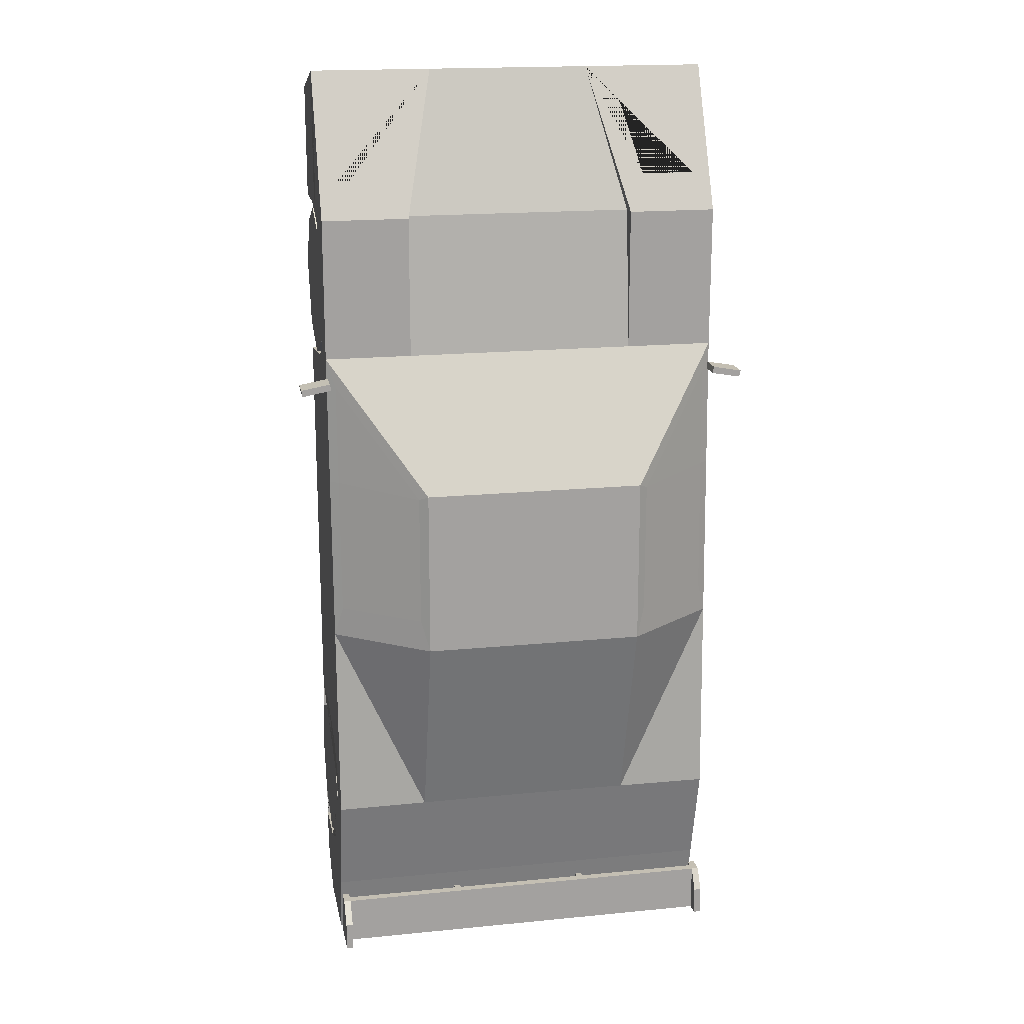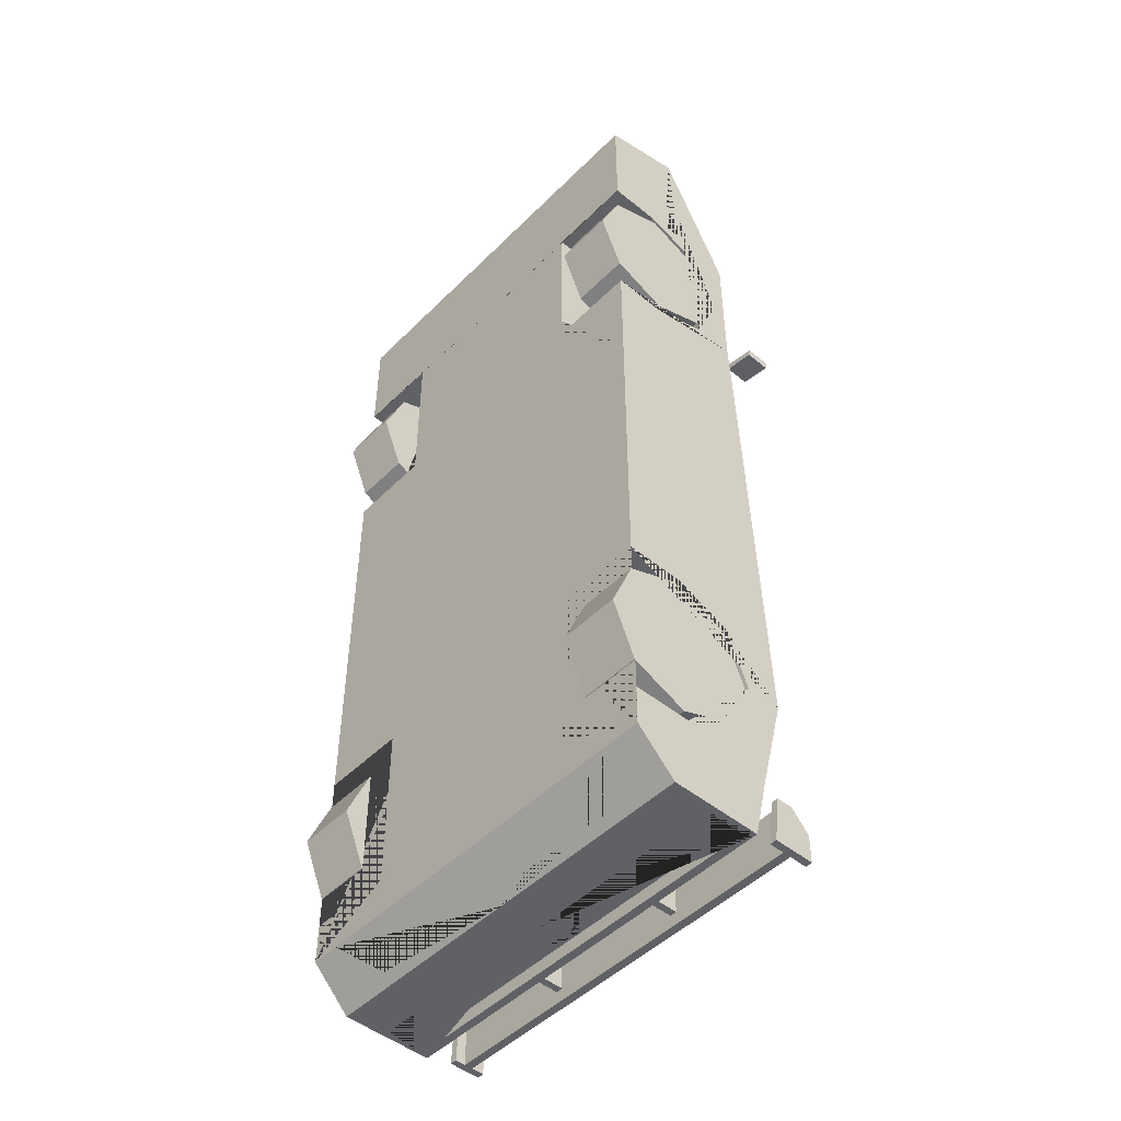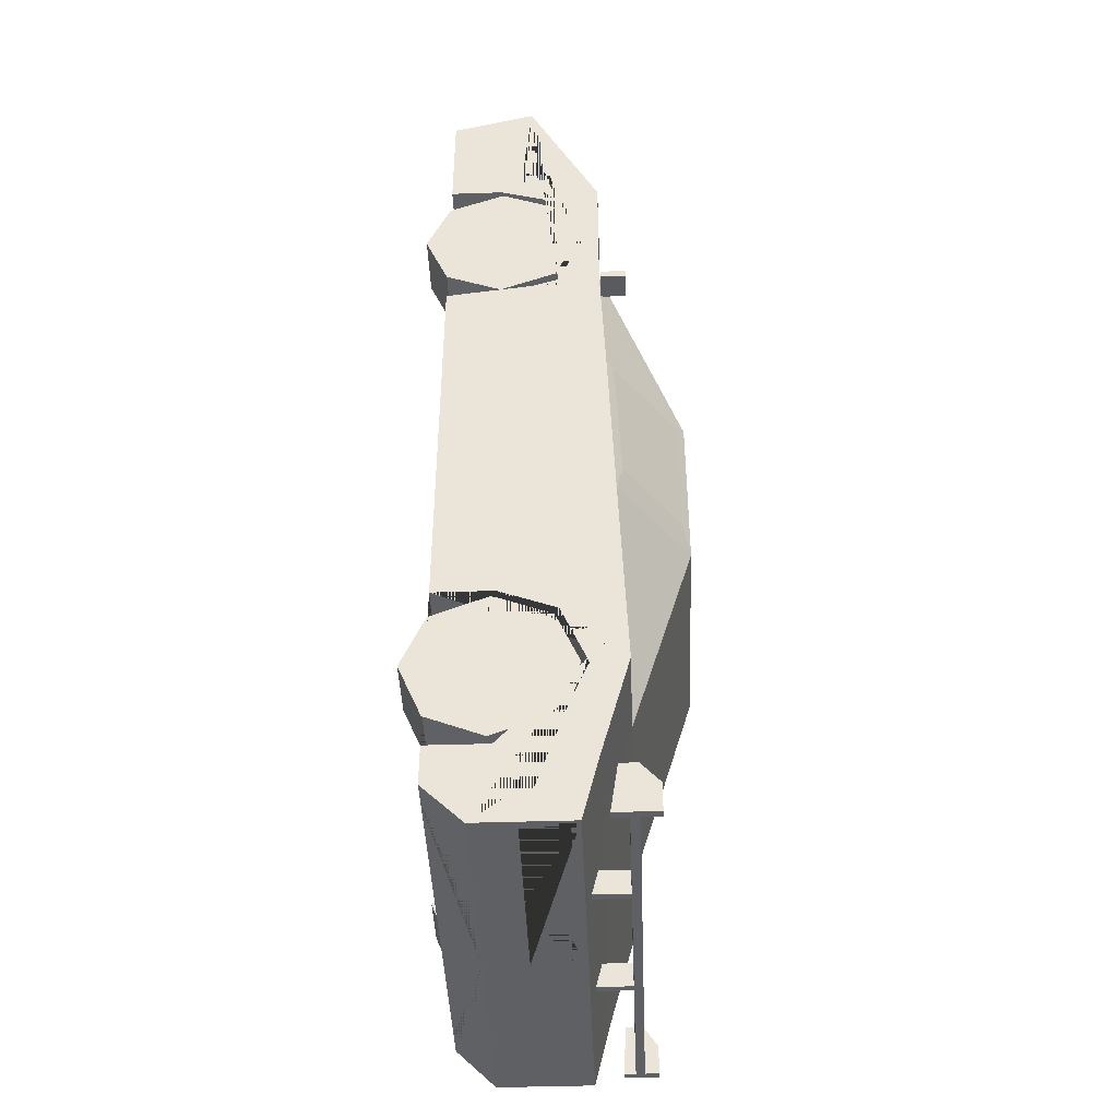
<metadata>
{"format":"obj","ext":"obj","renderer":"f3d","projection":"perspective","resolution":1024,"background":"white","views":[{"elev":17.9,"azim":169.1,"up":"+Z"},{"elev":-48.3,"azim":47.7,"up":"+Z"},{"elev":-43.6,"azim":92.2,"up":"+Z"}]}
</metadata>
<code>
v 0.3083 0.3651 -0.5913
v 0.3149 0.433 -0.7583
v 0.3083 0.3651 -0.9253
v 0.3149 0.3618 0.9474
v 0.3149 0.433 0.7754
v 0.3149 0.3618 0.6034
v 0.549 0.2845 1.369
v 0.549 0.06268 1.306
v 0.549 0.4118 -1.195
v 0.2831 0.6715 0.2805
v 0.549 0.06268 0.2558
v 0.4973 0.488 0.5795
v 0.549 0.06268 -0.1978
v 0.3222 0.6687 -0.1135
v 0.549 0.4871 0.2558
v 0.5262 0.5213 -0.1135
v 0.2703 0.5712 -0.5907
v 0.549 0.4728 0.9866
v 0.549 0.06268 0.9998
v 0.312 0.4728 0.9866
v 0.312 0.488 0.5795
v 0.2209 0.2845 1.369
v 0.312 0.4293 0.9866
v 0.549 0.433 0.7754
v 0.549 0.3618 0.6034
v 0.549 0.3621 0.6042
v 0.549 0.3618 0.9474
v 0.549 0.202 0.9998
v 0.3149 0.202 0.9998
v 0.3149 0.06268 0.7754
v 0.3149 0.06268 0.9998
v 0.3149 0.06268 0.547
v 0.549 0.06268 0.547
v 0.3149 0.06268 0.6042
v 0.549 0.202 0.547
v 0.3149 0.202 0.547
v 0.2993 0.4118 -1.195
v 0.2994 0.4523 -1.026
v 0.549 0.4523 -1.026
v 0.549 0.526 -0.7464
v 0.1163 0.4523 -1.026
v 0.549 0.433 -0.7583
v 0.549 0.4286 -0.7464
v 0.549 0.3651 -0.9253
v 0.549 0.3651 -0.5913
v 0.3149 0.06268 -0.7583
v 0.3149 0.06268 -0.9841
v 0.549 0.06268 -0.9841
v 0.3149 0.06268 -0.5324
v 0.549 0.06268 -0.5324
v 0.3149 0.2194 -0.5324
v 0.549 0.2194 -0.5324
v 0.549 0.2194 -0.9841
v 0.3149 0.2194 -0.9841
v 0.311 0.3324 1.272
v 0.3569 0.4241 1.085
v 0.5002 0.4241 1.085
v 0.4612 0.3323 1.272
v 0.549 0.307 1.138
v 0.549 0.265 1.138
v 0.549 0.265 1.014
v 0.549 0.307 1.014
v 0.259 0.06268 1.306
v 0.1822 0.1505 1.331
v 0.2155 0.2337 1.355
v 0.2787 0.1259 1.324
v 0.3816 0.1259 1.324
v 0.4401 0.2337 1.355
v 0.3225 0.6692 0.2443
v 0.5263 0.494 0.5291
v 0.312 0.4728 0.6042
v 0.2703 0.6785 -0.2257
v 0.2994 0.6867 0.2558
v 0.549 0.4728 0.6042
v 0.549 0.5044 -0.1978
v 0.5261 0.5049 0.2565
v 0.5283 0.3894 -1.195
v 0.5283 0.2777 -1.195
v 0.5023 0.3688 -1.16
v 0.5023 0.2983 -1.16
v 0.271 0.2983 -1.16
v 0.271 0.3688 -1.16
v 0.245 0.3894 -1.16
v 0.5283 0.3894 -1.16
v 0.5283 0.2777 -1.16
v 0.245 0.2777 -1.16
v 0.549 0.06268 -1.091
v 0.549 0.1665 -1.195
v 0.4723 0.06268 -1.091
v 0.3832 0.1432 -1.172
v 0.07414 0.3672 -1.16
v 0.07414 0.2991 -1.16
v 0.549 0.307 -1.018
v 0.549 0.265 -1.018
v 0.549 0.265 -1.119
v 0.549 0.307 -1.119
v 0.2994 0.5257 -0.7451
v 0.2994 0.6867 -0.1978
v -0.3083 0.3651 -0.5913
v -0.3149 0.433 -0.7583
v -0.3083 0.3651 -0.9253
v -0.3149 0.3618 0.9474
v -0.3149 0.433 0.7754
v -0.3149 0.3618 0.6034
v -0.549 0.2845 1.369
v -0.549 0.06268 1.306
v -0.549 0.4118 -1.195
v -0.2831 0.6715 0.2805
v -0.549 0.06268 0.2558
v -0.4973 0.488 0.5795
v -0.549 0.06268 -0.1978
v -0.3222 0.6687 -0.1135
v 0 0.2845 1.369
v 0 0.06268 1.306
v 0 0.4118 -1.195
v 0 0.6867 0.2558
v 0 0.06268 0.2558
v 0 0.4728 0.6042
v 0 0.06268 0.6042
v 0 0.06268 -0.1978
v 0 0.6867 -0.1978
v -0.549 0.4871 0.2558
v -0.5262 0.5213 -0.1135
v -0.2703 0.5712 -0.5907
v -0.549 0.4728 0.9866
v -0.549 0.06268 0.9998
v 0 0.06268 0.9866
v -0.312 0.4728 0.9866
v -0.312 0.488 0.5795
v -0.2209 0.2845 1.369
v -0.312 0.4293 0.9866
v 0 0.4293 0.9866
v 0 0.526 -0.7439
v -0.549 0.433 0.7754
v -0.549 0.3618 0.6034
v -0.549 0.3621 0.6042
v -0.549 0.3618 0.9474
v -0.549 0.202 0.9998
v -0.3149 0.202 0.9998
v -0.3149 0.06268 0.7754
v -0.3149 0.06268 0.9998
v -0.3149 0.06268 0.547
v -0.549 0.06268 0.547
v -0.3149 0.06268 0.6042
v -0.549 0.202 0.547
v -0.3149 0.202 0.547
v -0.2993 0.4118 -1.195
v 0 0.4523 -1.026
v -0.2994 0.4523 -1.026
v -0.549 0.4523 -1.026
v -0.549 0.526 -0.7464
v -0.1163 0.4523 -1.026
v -0.549 0.433 -0.7583
v -0.549 0.4286 -0.7464
v -0.549 0.3651 -0.9253
v -0.549 0.3651 -0.5913
v -0.3149 0.06268 -0.7583
v -0.3149 0.06268 -0.9841
v -0.549 0.06268 -0.9841
v -0.3149 0.06268 -0.5324
v -0.549 0.06268 -0.5324
v -0.3149 0.2194 -0.5324
v -0.549 0.2194 -0.5324
v -0.549 0.2194 -0.9841
v -0.3149 0.2194 -0.9841
v -0.311 0.3324 1.272
v -0.3569 0.4241 1.085
v -0.5002 0.4241 1.085
v -0.4612 0.3323 1.272
v -0.549 0.307 1.138
v -0.549 0.265 1.138
v -0.549 0.265 1.014
v -0.549 0.307 1.014
v 0 0.1505 1.331
v -0.259 0.06268 1.306
v -0.1822 0.1505 1.331
v -0.2155 0.2337 1.355
v -0.2787 0.1259 1.324
v -0.3816 0.1259 1.324
v -0.4401 0.2337 1.355
v -0.3225 0.6692 0.2443
v -0.5263 0.494 0.5291
v 0 0.488 0.5795
v 0 0.6715 0.2805
v -0.312 0.4728 0.6042
v -0.2703 0.6785 -0.2257
v -0.2994 0.6867 0.2558
v -0.549 0.4728 0.6042
v -0.549 0.5044 -0.1978
v -0.5261 0.5049 0.2565
v 0 0.2777 -1.195
v 0 0.3894 -1.195
v -0.5283 0.3894 -1.195
v -0.5283 0.2777 -1.195
v 0 0.2777 -1.16
v 0 0.3894 -1.16
v -0.5023 0.3688 -1.16
v -0.5023 0.2983 -1.16
v -0.271 0.2983 -1.16
v -0.271 0.3688 -1.16
v -0.245 0.3894 -1.16
v -0.5283 0.3894 -1.16
v -0.5283 0.2777 -1.16
v -0.245 0.2777 -1.16
v -0.549 0.06268 -1.091
v -0.549 0.1665 -1.195
v 0 0.1665 -1.195
v 0 0.06268 -1.091
v 0 0.1432 -1.172
v -0.4723 0.06268 -1.091
v -0.3832 0.1432 -1.172
v 0 0.2991 -1.16
v 0 0.3672 -1.16
v -0.07414 0.3672 -1.16
v -0.07414 0.2991 -1.16
v -0.549 0.307 -1.018
v -0.549 0.265 -1.018
v -0.549 0.265 -1.119
v -0.549 0.307 -1.119
v -0.2994 0.5257 -0.7451
v -0.2994 0.6867 -0.1978
v 0 0.6785 -0.2257
v 0 0.5714 -0.5899
v 0.5461 0.4763 0.55
v 0.5461 0.5423 0.55
v 0.5429 0.4763 0.5323
v 0.5429 0.5423 0.5323
v 0.6251 0.4763 0.5359
v 0.6251 0.5423 0.5359
v 0.622 0.4763 0.5183
v 0.622 0.5423 0.5183
v -0.5461 0.4763 0.55
v -0.5461 0.5423 0.55
v -0.5429 0.4763 0.5323
v -0.5429 0.5423 0.5323
v -0.6251 0.4763 0.5359
v -0.6251 0.5423 0.5359
v -0.622 0.4763 0.5183
v -0.622 0.5423 0.5183
v -0.549 0.514 -1.045
v -0.549 0.5363 -1.045
v -0.549 0.514 -1.176
v -0.549 0.5363 -1.176
v 0.549 0.514 -1.045
v 0.549 0.5363 -1.045
v 0.549 0.514 -1.176
v 0.549 0.5363 -1.176
v 0.5303 0.514 -1.176
v -0.5303 0.514 -1.176
v -0.5303 0.5363 -1.176
v 0.5303 0.5363 -1.176
v -0.5303 0.514 -1.045
v 0.5303 0.514 -1.045
v 0.5303 0.5363 -1.045
v -0.5303 0.5363 -1.045
v -0.549 0.572 -1.099
v -0.549 0.572 -1.176
v 0.5303 0.5843 -1.176
v 0.549 0.5843 -1.176
v 0.549 0.5843 -1.099
v -0.5303 0.572 -1.099
v -0.5303 0.572 -1.176
v 0.5303 0.5843 -1.099
v -0.549 0.485 -1.176
v -0.549 0.4911 -1.045
v -0.5303 0.485 -1.176
v 0.549 0.4911 -1.045
v 0.549 0.4726 -1.176
v 0.5303 0.4911 -1.045
v 0.5303 0.4726 -1.176
v -0.5303 0.4911 -1.045
v 0.1818 0.421 -1.078
v 0.1818 0.5172 -1.078
v 0.1818 0.421 -1.143
v 0.1818 0.5172 -1.143
v 0.2005 0.421 -1.078
v 0.2005 0.5172 -1.078
v 0.2005 0.421 -1.143
v 0.2005 0.5172 -1.143
v -0.1818 0.421 -1.078
v -0.1818 0.5172 -1.078
v -0.1818 0.421 -1.143
v -0.1818 0.5172 -1.143
v -0.2005 0.421 -1.078
v -0.2005 0.5172 -1.078
v -0.2005 0.421 -1.143
v -0.2005 0.5172 -1.143
f 1 2 42 43 45
f 2 3 44 42
f 54 47 48 53
f 4 5 24 27
f 5 6 25 26 24
f 36 32 33 35
f 98 75 97
f 74 26 25 35 33 11 15
f 69 76 16 14
f 11 33 32 34 119 117
f 13 11 117 120
f 18 74 71 20
f 12 10 184 183 21
f 73 98 121 116
f 8 7 68 67 66 65 113 174 64 63
f 19 8 63 114 127 31
f 75 15 11 13
f 76 69 70
f 97 75 40
f 7 18 57 58 55 22
f 23 132 113 22
f 20 71 23
f 71 118 132 23
f 22 20 23
f 30 4 29 31
f 30 5 4
f 30 6 5
f 29 4 27 28
f 31 29 28 19
f 34 30 31 127 119
f 6 36 35 25
f 32 36 6 30 34
f 222 72 17 223
f 97 38 41
f 148 41 38 37 115
f 38 39 9 37
f 40 75 13 50 52 45 43
f 7 8 19 28 27 62 61 60
f 40 39 38 97
f 41 148 133 97
f 46 1 51 49
f 9 88 207 191 78 77 192 115 37
f 46 2 1
f 46 3 2
f 51 1 45 52
f 47 54 3 46
f 43 42 44 53 94 93 96 88 9 39 40
f 49 51 52 50
f 3 54 53 44
f 22 55 56 57 18 20
f 56 55 58 57
f 60 61 62 59
f 59 62 27 24 26 74 18 7 60
f 63 64 174 114
f 113 65 68 7 22
f 65 66 67 68
f 10 12 74 73
f 21 183 118 71
f 184 10 73 116
f 12 21 71 74
f 69 14 98 73
f 70 69 73 74
f 14 16 75 98
f 16 76 15 75
f 76 70 74 15
f 77 78 85 84
f 196 83 86 195 212 92 91 213
f 78 191 195 86 85
f 192 77 84 83 196
f 81 82 79 80
f 79 82 83 84
f 80 79 84 85
f 81 80 85 86
f 82 81 86 83
f 207 88 87 89 90 209
f 87 48 47 46 49 50 13 120 208 89
f 209 90 89 208
f 213 91 92 212
f 88 96 95 94 53 48 87
f 95 96 93 94
f 17 72 98 97
f 72 222 121 98
f 223 17 97 133
f 99 156 154 153 100
f 100 153 155 101
f 165 164 159 158
f 102 137 134 103
f 103 134 136 135 104
f 146 145 143 142
f 221 220 189
f 188 122 109 143 145 135 136
f 181 112 123 190
f 109 117 119 144 142 143
f 111 120 117 109
f 125 128 185 188
f 110 129 183 184 108
f 187 116 121 221
f 106 175 176 174 113 177 178 179 180 105
f 126 141 127 114 175 106
f 189 111 109 122
f 190 182 181
f 220 151 189
f 105 130 166 169 168 125
f 131 130 113 132
f 128 131 185
f 185 131 132 118
f 130 131 128
f 140 141 139 102
f 140 102 103
f 140 103 104
f 139 138 137 102
f 141 126 138 139
f 144 119 127 141 140
f 104 135 145 146
f 142 144 140 104 146
f 222 223 124 186
f 220 152 149
f 148 115 147 149 152
f 149 147 107 150
f 151 154 156 163 161 111 189
f 105 171 172 173 137 138 126 106
f 151 220 149 150
f 152 220 133 148
f 157 160 162 99
f 107 147 115 192 193 194 191 207 206
f 157 99 100
f 157 100 101
f 162 163 156 99
f 158 157 101 165
f 154 151 150 107 206 219 216 217 164 155 153
f 160 161 163 162
f 101 155 164 165
f 130 128 125 168 167 166
f 167 168 169 166
f 171 170 173 172
f 170 171 105 125 188 136 134 137 173
f 175 114 174 176
f 113 130 105 180 177
f 177 180 179 178
f 108 187 188 110
f 129 185 118 183
f 184 116 187 108
f 110 188 185 129
f 181 187 221 112
f 182 188 187 181
f 112 221 189 123
f 123 189 122 190
f 190 122 188 182
f 193 202 203 194
f 196 213 214 215 212 195 204 201
f 194 203 204 195 191
f 192 196 201 202 193
f 199 198 197 200
f 197 202 201 200
f 198 203 202 197
f 199 204 203 198
f 200 201 204 199
f 207 209 211 210 205 206
f 205 210 208 120 111 161 160 157 158 159
f 209 208 210 211
f 213 212 215 214
f 206 205 159 164 217 218 219
f 218 217 216 219
f 124 220 221 186
f 186 221 121 222
f 223 133 220 124
f 224 225 227 226
f 226 227 231 230
f 230 231 229 228
f 228 229 225 224
f 226 230 228 224
f 231 227 225 229
f 232 234 235 233
f 234 238 239 235
f 238 236 237 239
f 236 232 233 237
f 234 232 236 238
f 239 237 233 235
f 240 241 243 242
f 248 251 247 246
f 246 247 245 244
f 252 255 241 240
f 240 242 264 265
f 251 254 263 258
f 241 255 261 256
f 251 250 255 254
f 249 252 271 266
f 249 248 253 252
f 244 245 254 253
f 253 254 255 252
f 242 243 250 249
f 249 250 251 248
f 262 257 256 261
f 259 258 263 260
f 254 245 260 263
f 247 251 258 259
f 250 243 257 262
f 255 250 262 261
f 245 247 259 260
f 243 241 256 257
f 270 268 267 269
f 264 266 271 265
f 246 244 267 268
f 252 240 265 271
f 253 248 270 269
f 248 246 268 270
f 244 253 269 267
f 242 249 266 264
f 272 273 275 274
f 274 275 279 278
f 278 279 277 276
f 276 277 273 272
f 280 282 283 281
f 282 286 287 283
f 286 284 285 287
f 284 280 281 285
v 0.3931 0.2075 0.7754
v 0.549 0.2075 0.7754
v 0.3931 0.2075 0.5679
v 0.549 0.2075 0.5679
v 0.3931 0.06081 0.6287
v 0.549 0.06081 0.6287
v 0.3931 2.7e-05 0.7754
v 0.549 2.7e-05 0.7754
v 0.3931 0.06081 0.9221
v 0.549 0.06081 0.9221
v 0.3931 0.2075 0.9829
v 0.549 0.2075 0.9829
v 0.3931 0.3543 0.9221
v 0.549 0.3543 0.9221
v 0.3931 0.415 0.7754
v 0.549 0.415 0.7754
v 0.3931 0.3543 0.6287
v 0.549 0.3543 0.6287
v 0.549 0.09615 0.664
v 0.549 0.2075 0.6179
v 0.549 0.05001 0.7754
v 0.549 0.09615 0.8868
v 0.549 0.2075 0.9329
v 0.549 0.3189 0.8868
v 0.549 0.3651 0.7754
v 0.549 0.3189 0.664
f 288 290 292
f 289 306 307
f 290 291 293 292
f 288 292 294
f 289 308 306
f 292 293 295 294
f 288 294 296
f 289 309 308
f 294 295 297 296
f 288 296 298
f 289 310 309
f 296 297 299 298
f 288 298 300
f 289 311 310
f 298 299 301 300
f 288 300 302
f 289 312 311
f 300 301 303 302
f 288 302 304
f 289 313 312
f 302 303 305 304
f 288 304 290
f 289 307 313
f 304 305 291 290
f 307 306 293 291
f 306 308 295 293
f 308 309 297 295
f 309 310 299 297
f 310 311 301 299
f 311 312 303 301
f 312 313 305 303
f 313 307 291 305
v -0.3931 0.2075 0.7754
v -0.549 0.2075 0.7754
v -0.3931 0.2075 0.5679
v -0.549 0.2075 0.5679
v -0.3931 0.06081 0.6287
v -0.549 0.06081 0.6287
v -0.3931 2.7e-05 0.7754
v -0.549 2.7e-05 0.7754
v -0.3931 0.06081 0.9221
v -0.549 0.06081 0.9221
v -0.3931 0.2075 0.9829
v -0.549 0.2075 0.9829
v -0.3931 0.3543 0.9221
v -0.549 0.3543 0.9221
v -0.3931 0.415 0.7754
v -0.549 0.415 0.7754
v -0.3931 0.3543 0.6287
v -0.549 0.3543 0.6287
v -0.549 0.09615 0.664
v -0.549 0.2075 0.6179
v -0.549 0.05001 0.7754
v -0.549 0.09615 0.8868
v -0.549 0.2075 0.9329
v -0.549 0.3189 0.8868
v -0.549 0.3651 0.7754
v -0.549 0.3189 0.664
f 314 318 316
f 315 333 332
f 316 318 319 317
f 314 320 318
f 315 332 334
f 318 320 321 319
f 314 322 320
f 315 334 335
f 320 322 323 321
f 314 324 322
f 315 335 336
f 322 324 325 323
f 314 326 324
f 315 336 337
f 324 326 327 325
f 314 328 326
f 315 337 338
f 326 328 329 327
f 314 330 328
f 315 338 339
f 328 330 331 329
f 314 316 330
f 315 339 333
f 330 316 317 331
f 333 317 319 332
f 332 319 321 334
f 334 321 323 335
f 335 323 325 336
f 336 325 327 337
f 337 327 329 338
f 338 329 331 339
f 339 331 317 333
v 0.3931 0.2075 -0.7557
v 0.549 0.2075 -0.7557
v 0.3931 0.2075 -0.9632
v 0.549 0.2075 -0.9632
v 0.3931 0.06081 -0.9024
v 0.549 0.06081 -0.9024
v 0.3931 2.7e-05 -0.7557
v 0.549 2.7e-05 -0.7557
v 0.3931 0.06081 -0.609
v 0.549 0.06081 -0.609
v 0.3931 0.2075 -0.5482
v 0.549 0.2075 -0.5482
v 0.3931 0.3543 -0.609
v 0.549 0.3543 -0.609
v 0.3931 0.415 -0.7557
v 0.549 0.415 -0.7557
v 0.3931 0.3543 -0.9024
v 0.549 0.3543 -0.9024
v 0.549 0.09615 -0.8671
v 0.549 0.2075 -0.9132
v 0.549 0.05001 -0.7557
v 0.549 0.09615 -0.6443
v 0.549 0.2075 -0.5982
v 0.549 0.3189 -0.6443
v 0.549 0.3651 -0.7557
v 0.549 0.3189 -0.8671
f 340 342 344
f 341 358 359
f 342 343 345 344
f 340 344 346
f 341 360 358
f 344 345 347 346
f 340 346 348
f 341 361 360
f 346 347 349 348
f 340 348 350
f 341 362 361
f 348 349 351 350
f 340 350 352
f 341 363 362
f 350 351 353 352
f 340 352 354
f 341 364 363
f 352 353 355 354
f 340 354 356
f 341 365 364
f 354 355 357 356
f 340 356 342
f 341 359 365
f 356 357 343 342
f 359 358 345 343
f 358 360 347 345
f 360 361 349 347
f 361 362 351 349
f 362 363 353 351
f 363 364 355 353
f 364 365 357 355
f 365 359 343 357
v -0.3931 0.2075 -0.7557
v -0.549 0.2075 -0.7557
v -0.3931 0.2075 -0.9632
v -0.549 0.2075 -0.9632
v -0.3931 0.06081 -0.9024
v -0.549 0.06081 -0.9024
v -0.3931 2.7e-05 -0.7557
v -0.549 2.7e-05 -0.7557
v -0.3931 0.06081 -0.609
v -0.549 0.06081 -0.609
v -0.3931 0.2075 -0.5482
v -0.549 0.2075 -0.5482
v -0.3931 0.3543 -0.609
v -0.549 0.3543 -0.609
v -0.3931 0.415 -0.7557
v -0.549 0.415 -0.7557
v -0.3931 0.3543 -0.9024
v -0.549 0.3543 -0.9024
v -0.549 0.09615 -0.8671
v -0.549 0.2075 -0.9132
v -0.549 0.05001 -0.7557
v -0.549 0.09615 -0.6443
v -0.549 0.2075 -0.5982
v -0.549 0.3189 -0.6443
v -0.549 0.3651 -0.7557
v -0.549 0.3189 -0.8671
f 366 370 368
f 367 385 384
f 368 370 371 369
f 366 372 370
f 367 384 386
f 370 372 373 371
f 366 374 372
f 367 386 387
f 372 374 375 373
f 366 376 374
f 367 387 388
f 374 376 377 375
f 366 378 376
f 367 388 389
f 376 378 379 377
f 366 380 378
f 367 389 390
f 378 380 381 379
f 366 382 380
f 367 390 391
f 380 382 383 381
f 366 368 382
f 367 391 385
f 382 368 369 383
f 385 369 371 384
f 384 371 373 386
f 386 373 375 387
f 387 375 377 388
f 388 377 379 389
f 389 379 381 390
f 390 381 383 391
f 391 383 369 385

</code>
